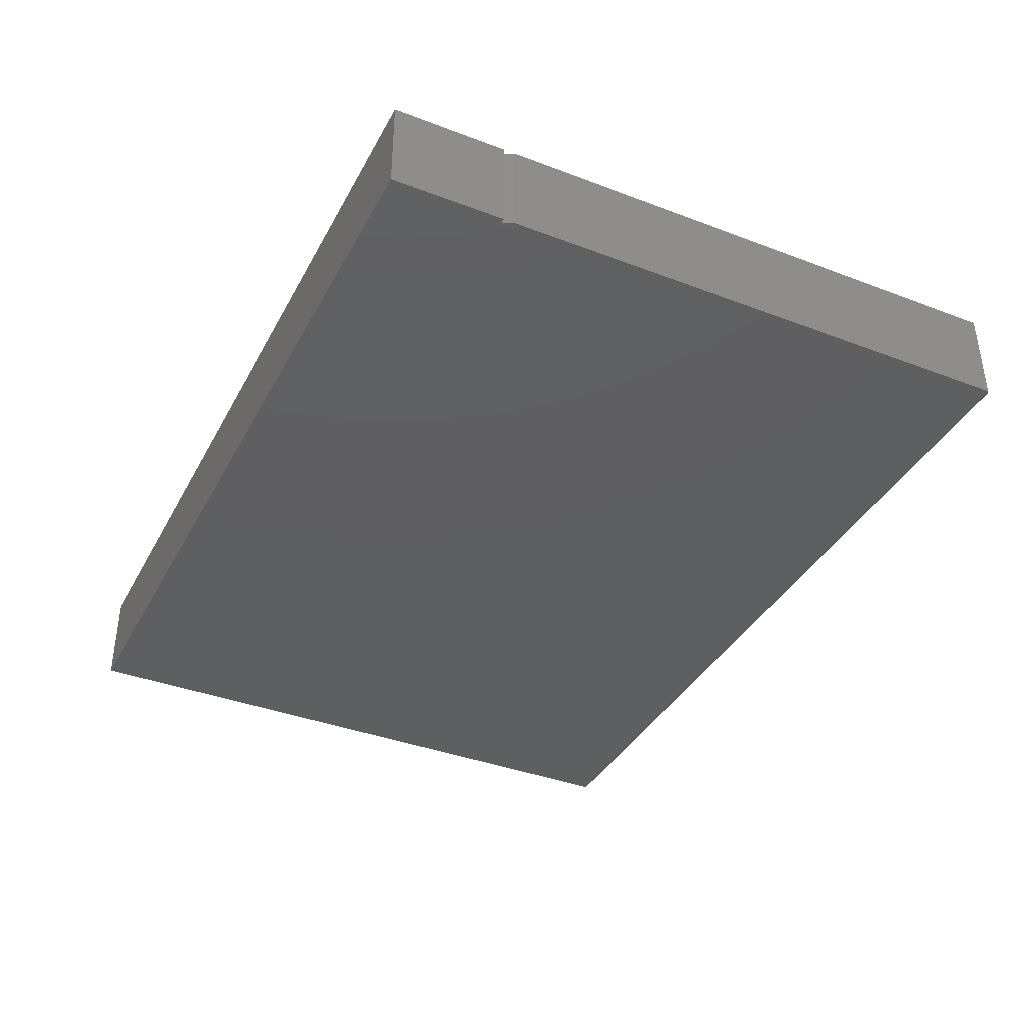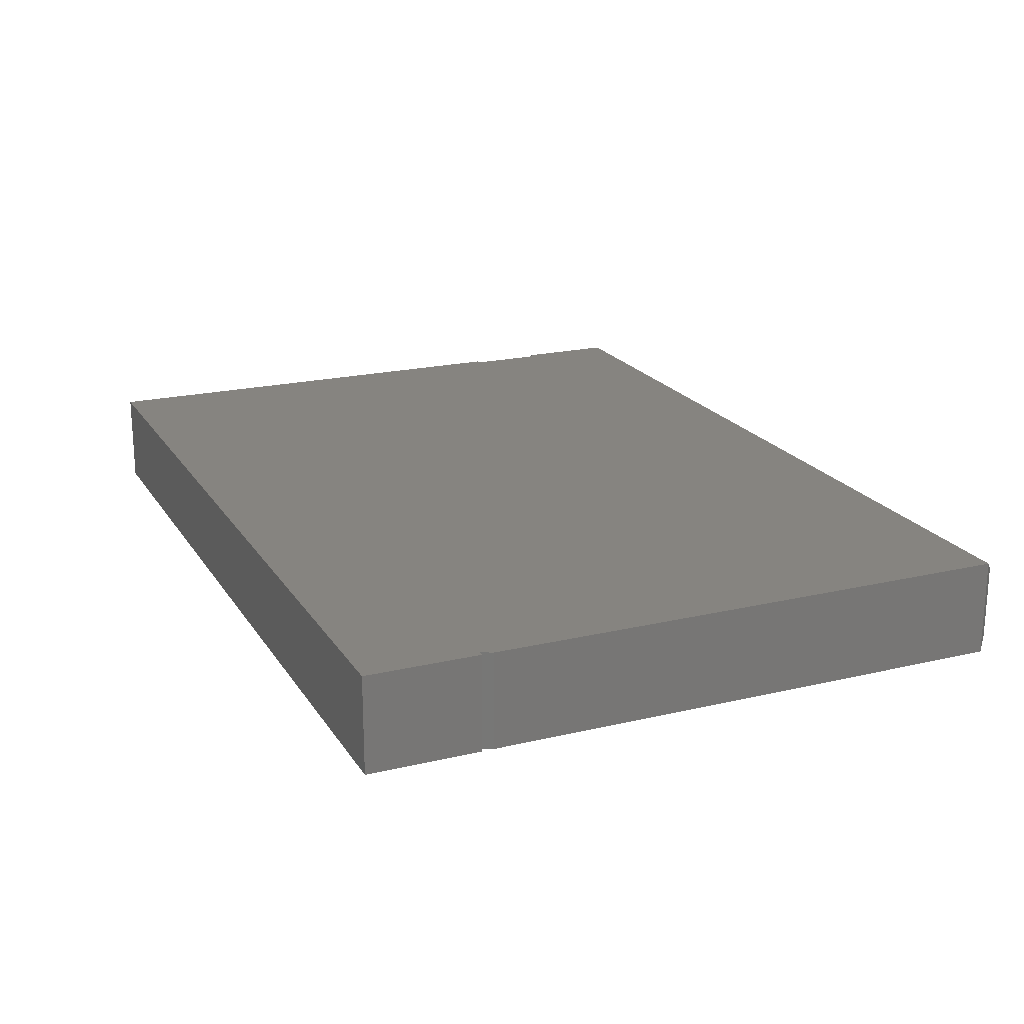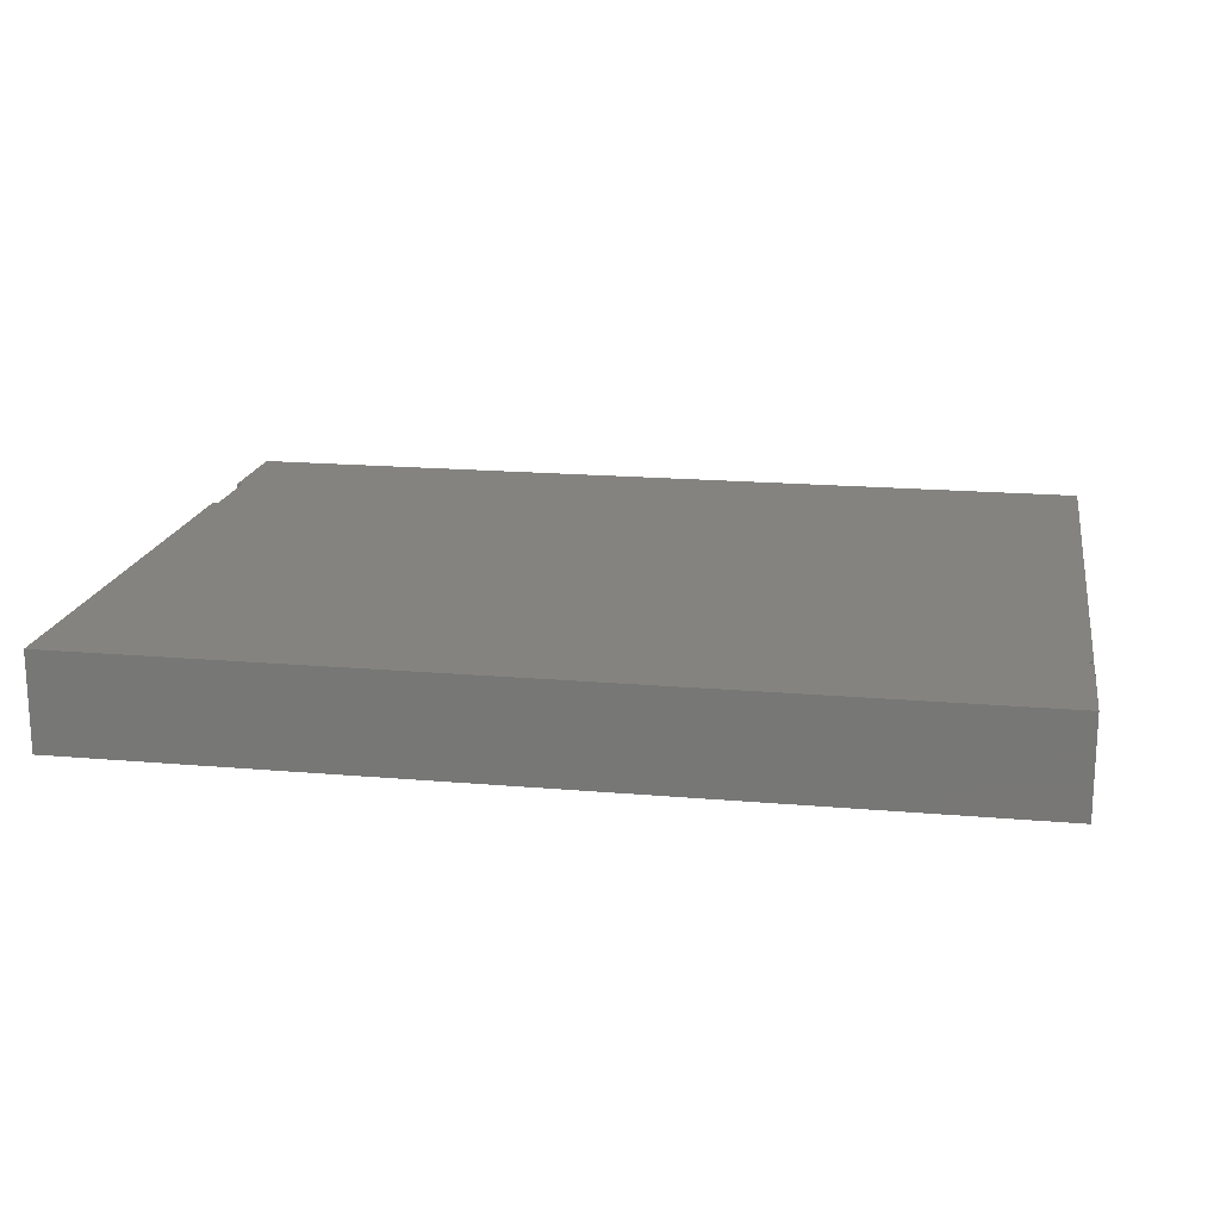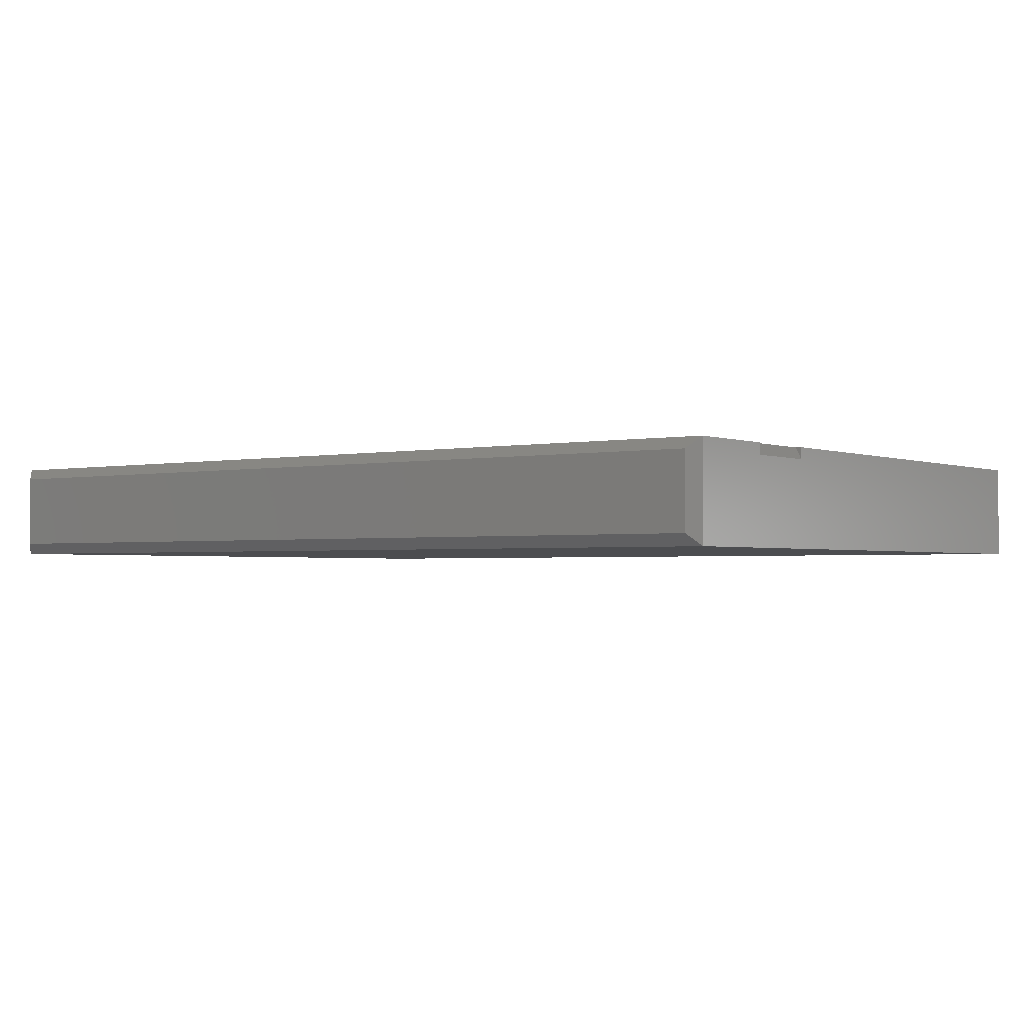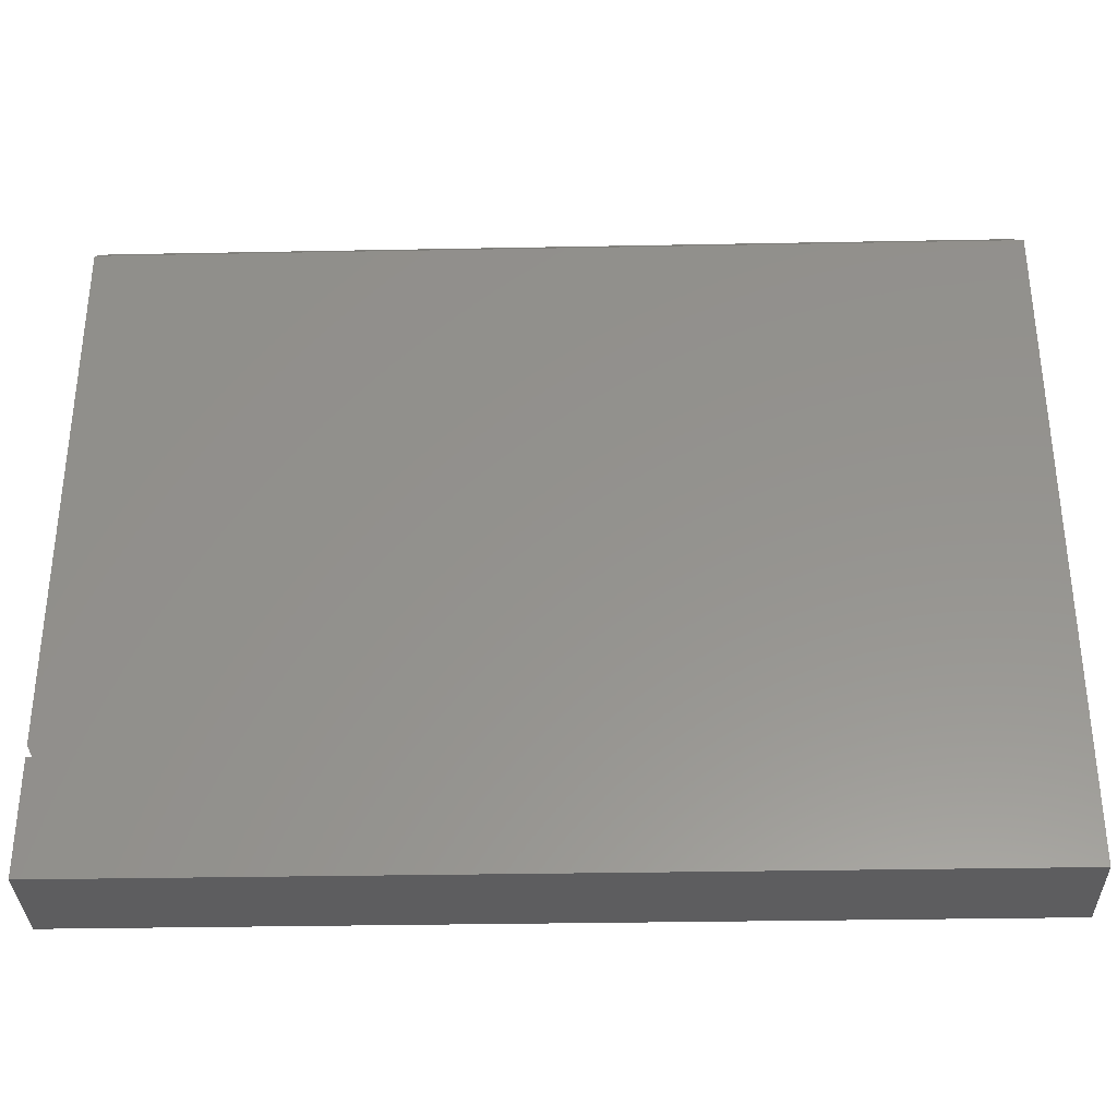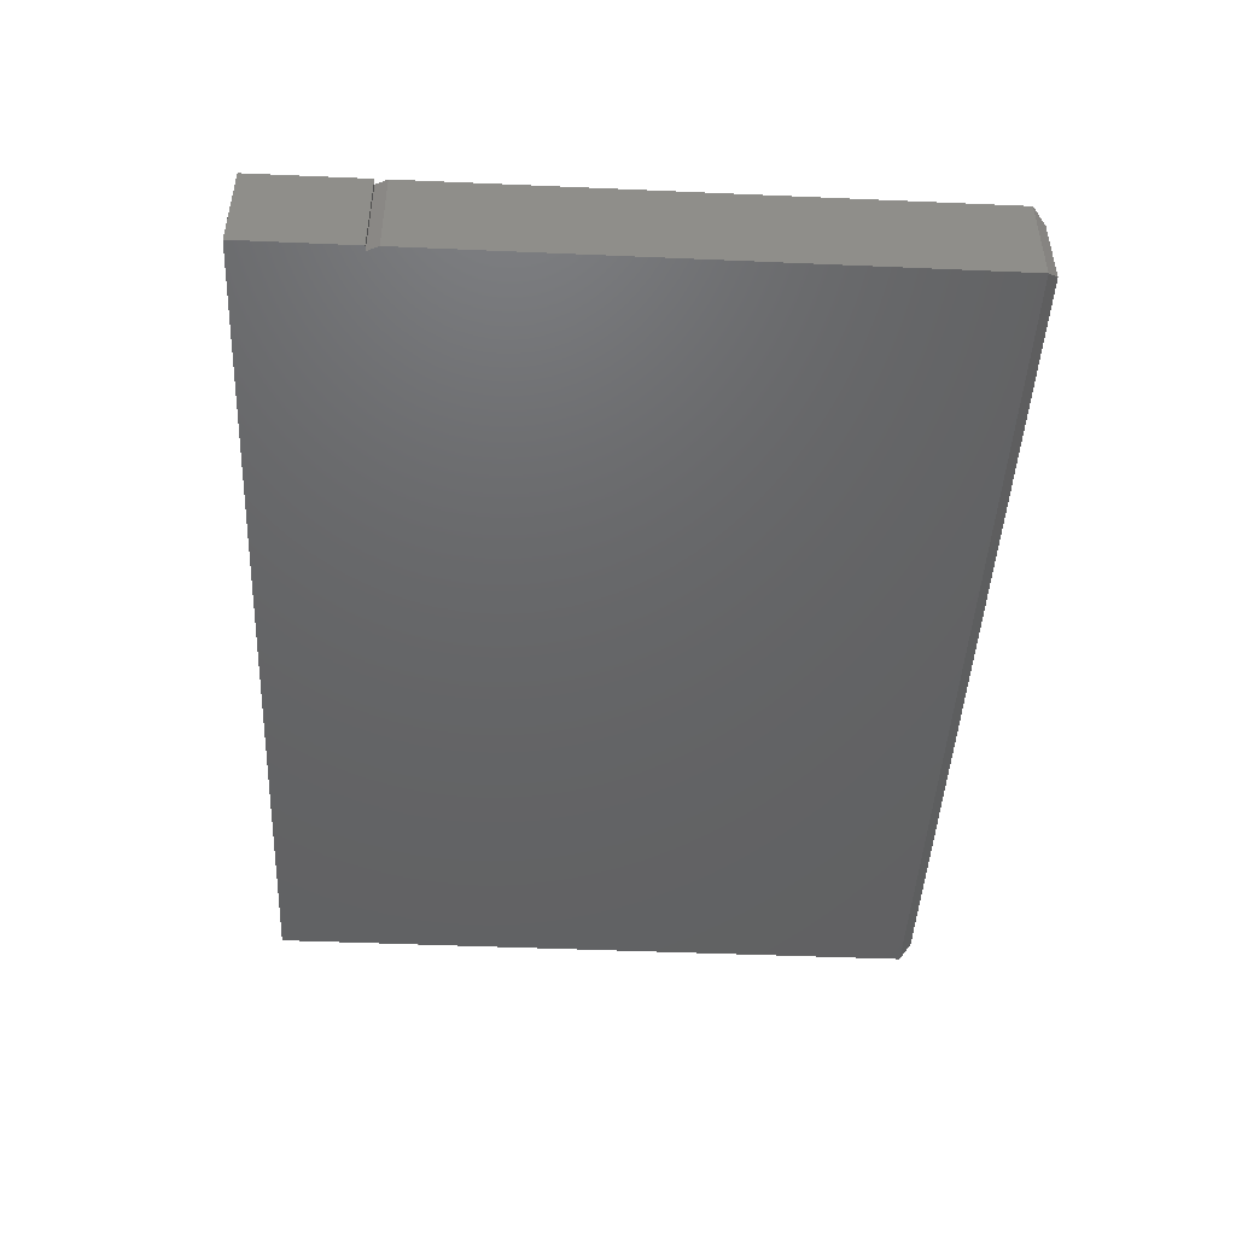
<metadata>
{"format":"stl","ext":"stl","renderer":"f3d","projection":"perspective","resolution":1024,"background":"white","views":[{"elev":-38.1,"azim":-115.7,"up":"+Y"},{"elev":20.2,"azim":-113.5,"up":"+Y"},{"elev":17.9,"azim":-170.3,"up":"+Y"},{"elev":-2.0,"azim":36.5,"up":"+Y"},{"elev":-33.2,"azim":1.5,"up":"+Z"},{"elev":-46.2,"azim":-92.8,"up":"+Y"}]}
</metadata>
<code>
# stl→obj: 24 verts, 44 faces
v 0.75 -0.1328 0.234
v 0.7344 -0.1172 0.2497
v -0.4844 -0.1328 0.234
v -0.4688 -0.1172 0.2497
v 0.75 7.976e-17 0.234
v 0.7344 -0.01562 0.2497
v 0.75 -0.01562 -0.01645
v 0.75 6.896e-17 -0.01645
v 0.7422 6.852e-17 -0.01645
v 0.75 2.754e-17 -0.6797
v 0.75 -0.1328 -0.6797
v 0.75 -0.01562 0.09375
v 0.75 7.584e-17 0.09375
v -0.4766 -0.1328 -0.5238
v -0.4844 -0.1328 -0.5238
v -0.4844 -0.1328 -0.6797
v -0.4844 -0.1328 -0.5078
v -0.4844 -3.025e-17 -0.5078
v 0.7422 7.541e-17 0.09375
v -0.4844 -4.098e-17 -0.6797
v -0.4844 -3.125e-17 -0.5238
v -0.4766 -3.081e-17 -0.5238
v -0.4844 1.608e-17 0.234
v -0.4688 -0.01562 0.2497
f 1 2 3
f 3 2 4
f 5 6 1
f 1 6 2
f 7 8 9
f 10 8 11
f 11 8 7
f 11 7 1
f 1 7 12
f 1 12 5
f 5 12 13
f 14 15 11
f 11 15 16
f 1 3 11
f 11 3 17
f 11 17 14
f 18 19 9
f 18 9 8
f 18 8 10
f 10 20 21
f 10 21 22
f 10 22 18
f 23 5 13
f 23 13 19
f 23 19 18
f 15 21 16
f 16 21 20
f 16 20 11
f 11 20 10
f 14 22 15
f 15 22 21
f 17 18 14
f 14 18 22
f 2 6 4
f 4 6 24
f 23 18 3
f 3 18 17
f 5 23 6
f 6 23 24
f 23 3 24
f 24 3 4
f 19 13 12
f 7 9 12
f 12 9 19

</code>
